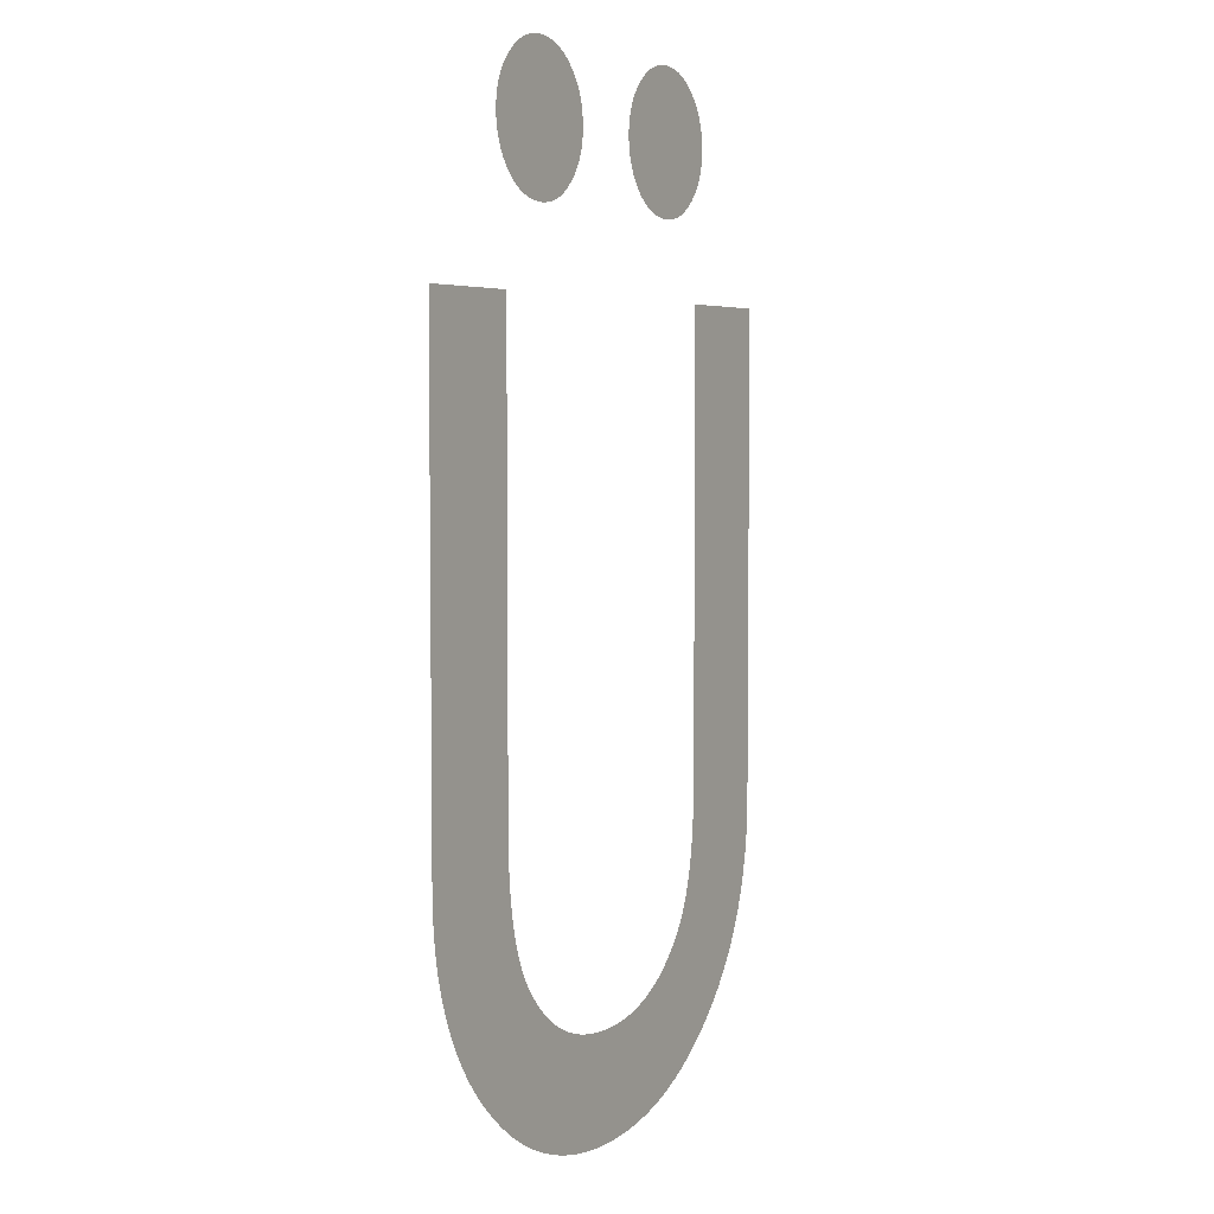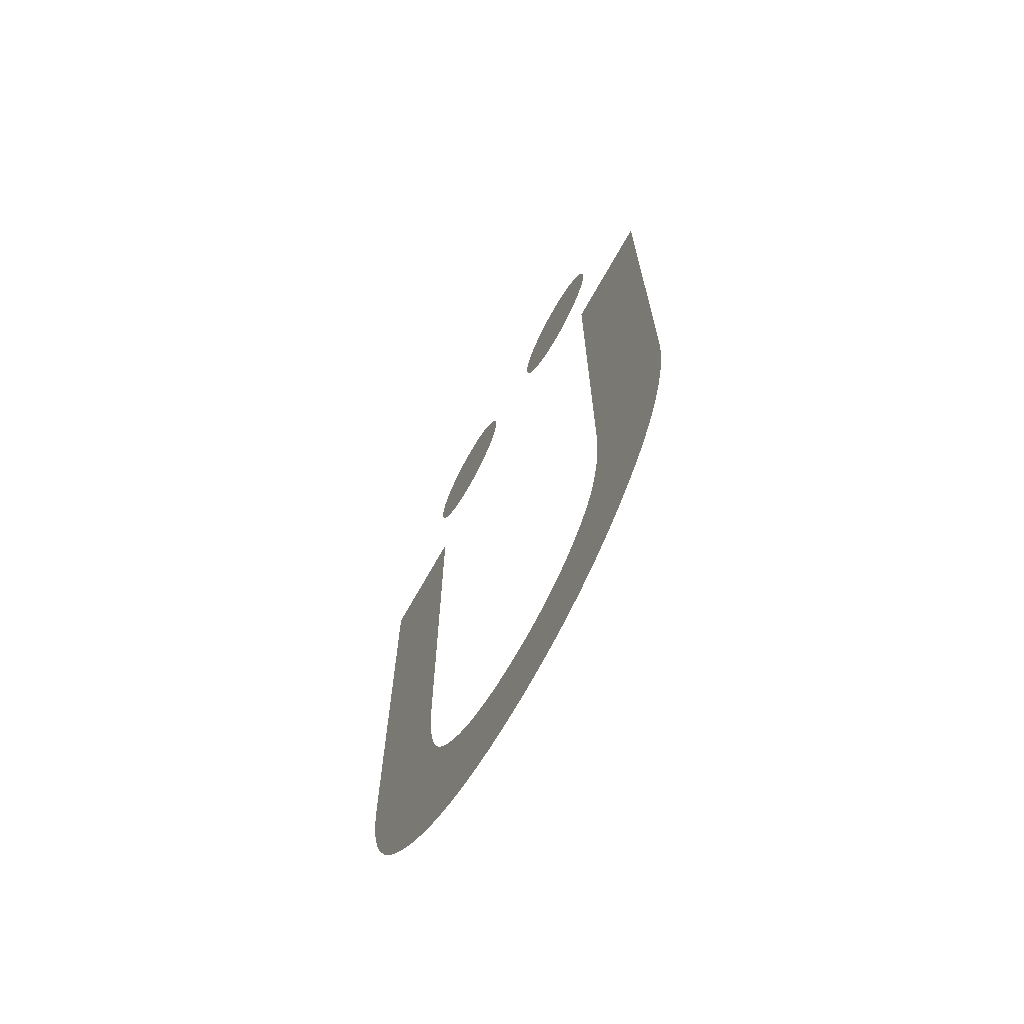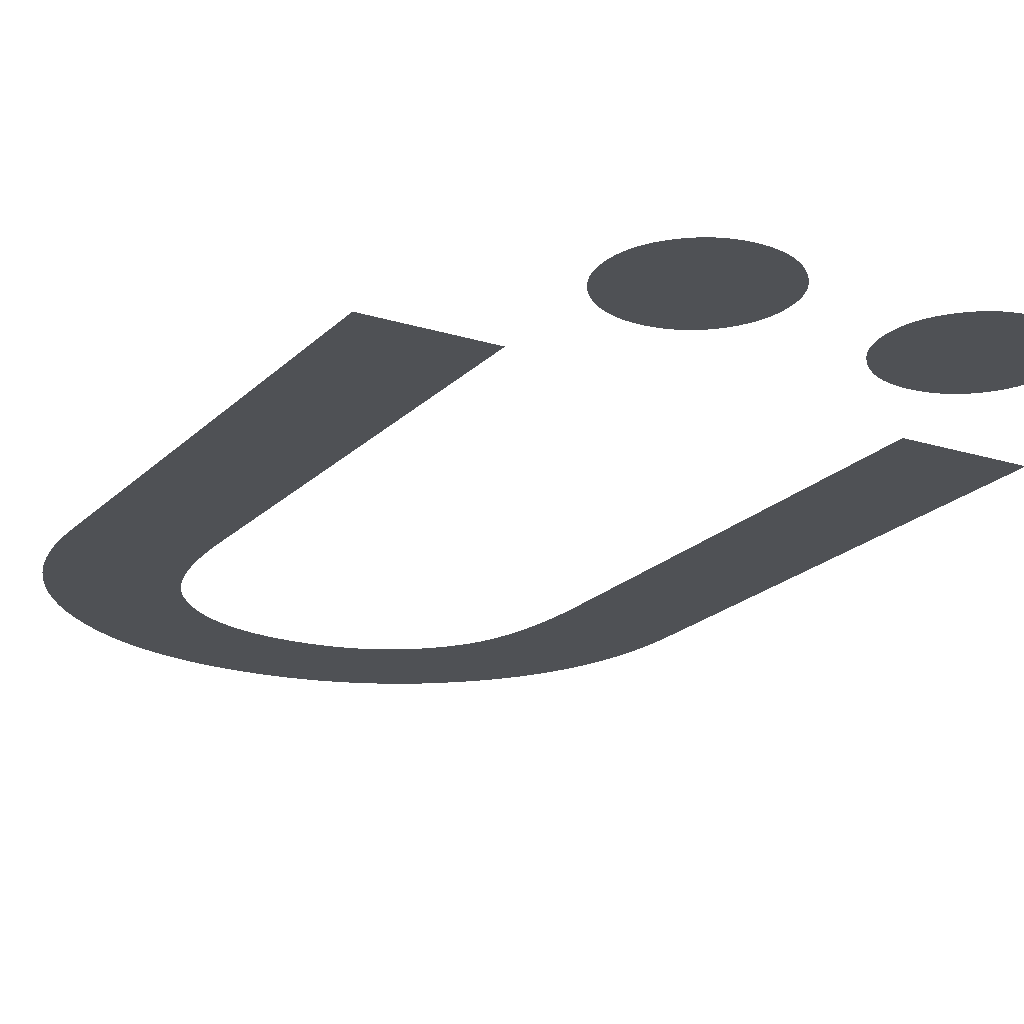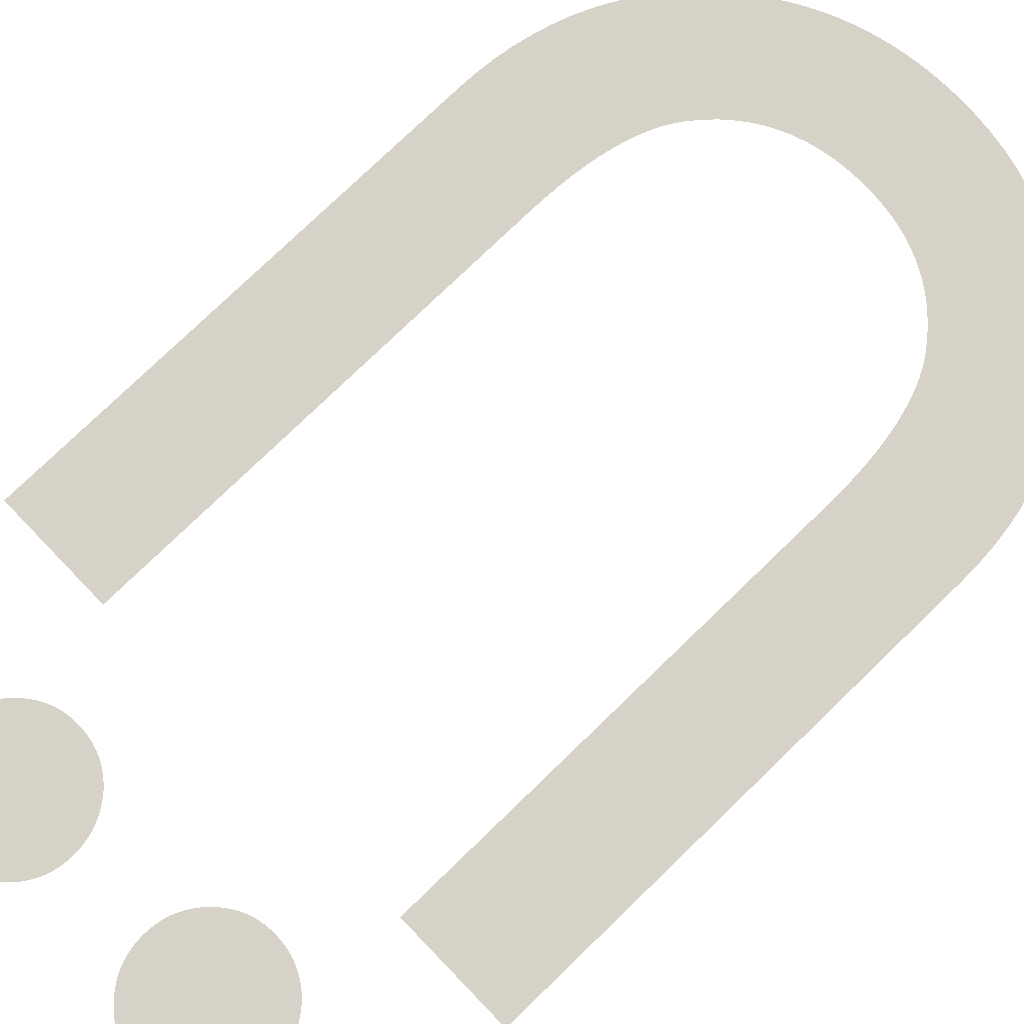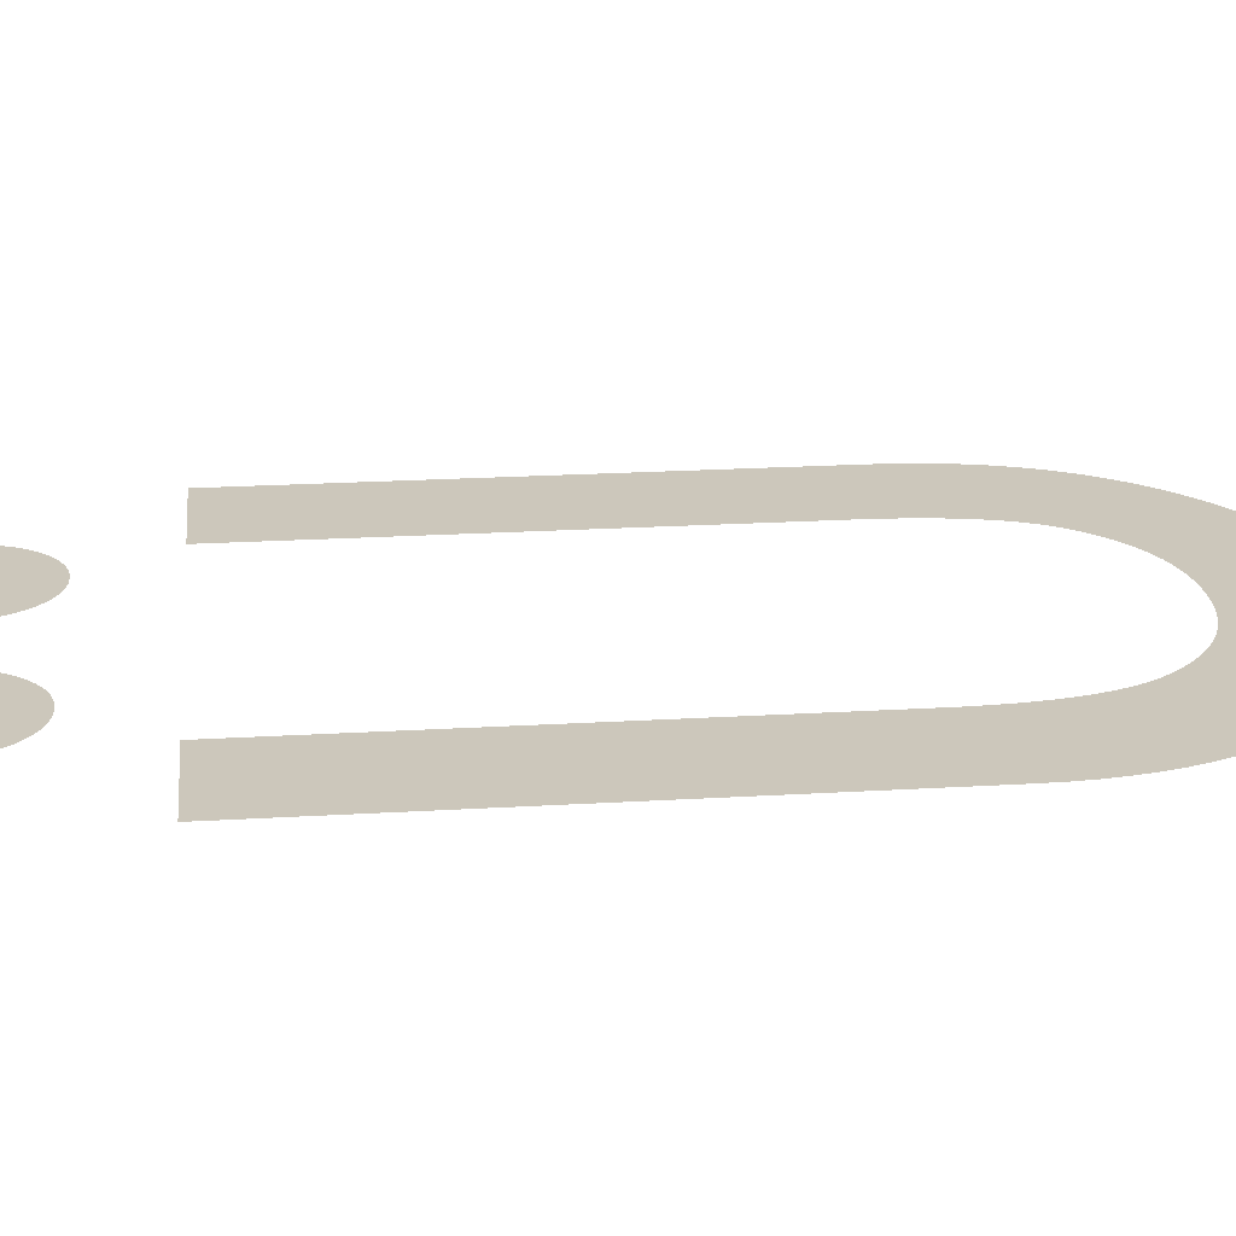
<metadata>
{"format":"obj","ext":"obj","renderer":"f3d","projection":"perspective","resolution":1024,"background":"white","views":[{"elev":4.6,"azim":-59.7,"up":"+Y"},{"elev":-69.9,"azim":60.7,"up":"+Y"},{"elev":-20.0,"azim":149.9,"up":"+Z"},{"elev":77.5,"azim":-134.0,"up":"+Z"},{"elev":21.7,"azim":-96.1,"up":"+Z"}]}
</metadata>
<code>
o Text
v 0.3034 0.6693 0
v 0.3036 0.6728 0
v 0.3039 0.6762 0
v 0.3044 0.6795 0
v 0.3051 0.6827 0
v 0.3061 0.6859 0
v 0.3073 0.6889 0
v 0.3086 0.6919 0
v 0.3102 0.6948 0
v 0.312 0.6976 0
v 0.314 0.7004 0
v 0.3163 0.703 0
v 0.3187 0.7056 0
v 0.3213 0.7081 0
v 0.3239 0.7103 0
v 0.3267 0.7123 0
v 0.3295 0.7141 0
v 0.3325 0.7157 0
v 0.3355 0.7171 0
v 0.3386 0.7182 0
v 0.3418 0.7192 0
v 0.345 0.7199 0
v 0.3484 0.7204 0
v 0.3518 0.7208 0
v 0.3554 0.7209 0
v 0.3589 0.7208 0
v 0.3623 0.7204 0
v 0.3657 0.7199 0
v 0.3689 0.7192 0
v 0.3721 0.7182 0
v 0.3752 0.7171 0
v 0.3782 0.7157 0
v 0.3812 0.7141 0
v 0.384 0.7123 0
v 0.3868 0.7103 0
v 0.3894 0.7081 0
v 0.392 0.7056 0
v 0.3944 0.703 0
v 0.3967 0.7004 0
v 0.3987 0.6976 0
v 0.4005 0.6947 0
v 0.4021 0.6918 0
v 0.4034 0.6887 0
v 0.4046 0.6856 0
v 0.4056 0.6824 0
v 0.4063 0.6791 0
v 0.4068 0.6757 0
v 0.4072 0.6722 0
v 0.4073 0.6686 0
v 0.4072 0.6651 0
v 0.4068 0.6616 0
v 0.4063 0.6583 0
v 0.4056 0.655 0
v 0.4046 0.6518 0
v 0.4034 0.6487 0
v 0.4021 0.6457 0
v 0.4005 0.6428 0
v 0.3987 0.64 0
v 0.3967 0.6372 0
v 0.3945 0.6345 0
v 0.392 0.6319 0
v 0.3894 0.6295 0
v 0.3868 0.6273 0
v 0.384 0.6253 0
v 0.3812 0.6235 0
v 0.3782 0.6219 0
v 0.3752 0.6205 0
v 0.3721 0.6193 0
v 0.3689 0.6184 0
v 0.3657 0.6177 0
v 0.3623 0.6171 0
v 0.3589 0.6168 0
v 0.3554 0.6167 0
v 0.3518 0.6168 0
v 0.3483 0.6171 0
v 0.3449 0.6177 0
v 0.3416 0.6184 0
v 0.3383 0.6193 0
v 0.3352 0.6205 0
v 0.3322 0.6219 0
v 0.3292 0.6235 0
v 0.3264 0.6253 0
v 0.3236 0.6273 0
v 0.3209 0.6295 0
v 0.3183 0.6319 0
v 0.316 0.6346 0
v 0.3138 0.6374 0
v 0.3118 0.6403 0
v 0.3101 0.6432 0
v 0.3085 0.6462 0
v 0.3072 0.6493 0
v 0.306 0.6524 0
v 0.3051 0.6557 0
v 0.3044 0.659 0
v 0.3039 0.6623 0
v 0.3036 0.6658 0
v 0.1517 0.5604 0
v 0.1517 0.2229 0
v 0.1519 0.2111 0
v 0.1524 0.1999 0
v 0.1532 0.1892 0
v 0.1543 0.179 0
v 0.1558 0.1694 0
v 0.1576 0.1603 0
v 0.1598 0.1518 0
v 0.1622 0.1438 0
v 0.165 0.1364 0
v 0.1681 0.1295 0
v 0.1715 0.1231 0
v 0.1753 0.1172 0
v 0.1814 0.1095 0
v 0.1878 0.1025 0
v 0.1947 0.09612 0
v 0.202 0.09042 0
v 0.2096 0.08539 0
v 0.2177 0.08103 0
v 0.2262 0.07735 0
v 0.235 0.07433 0
v 0.2443 0.07198 0
v 0.2539 0.07031 0
v 0.264 0.0693 0
v 0.2744 0.06897 0
v 0.2849 0.0693 0
v 0.295 0.07031 0
v 0.3047 0.07198 0
v 0.314 0.07433 0
v 0.3229 0.07735 0
v 0.3314 0.08103 0
v 0.3395 0.08539 0
v 0.3472 0.09042 0
v 0.3544 0.09612 0
v 0.3613 0.1025 0
v 0.3678 0.1095 0
v 0.3739 0.1172 0
v 0.3776 0.1229 0
v 0.3811 0.1291 0
v 0.3842 0.136 0
v 0.387 0.1433 0
v 0.3894 0.1513 0
v 0.3916 0.1598 0
v 0.3934 0.1689 0
v 0.3948 0.1785 0
v 0.396 0.1888 0
v 0.3968 0.1996 0
v 0.3973 0.2109 0
v 0.3975 0.2229 0
v 0.3975 0.5604 0
v 0.482 0.5604 0
v 0.482 0.1996 0
v 0.4817 0.1851 0
v 0.4805 0.171 0
v 0.4786 0.1573 0
v 0.4759 0.1441 0
v 0.4725 0.1313 0
v 0.4682 0.1189 0
v 0.4633 0.1069 0
v 0.4575 0.09542 0
v 0.451 0.08435 0
v 0.4437 0.0737 0
v 0.4357 0.0635 0
v 0.4269 0.05372 0
v 0.4163 0.04352 0
v 0.4054 0.0342 0
v 0.3941 0.02577 0
v 0.3823 0.01823 0
v 0.3702 0.01158 0
v 0.3577 0.005808 0
v 0.3448 0.000928 0
v 0.3315 -0.003065 -0
v 0.3178 -0.006171 -0
v 0.3038 -0.008389 -0
v 0.2893 -0.00972 -0
v 0.2744 -0.01016 -0
v 0.2595 -0.00972 -0
v 0.2451 -0.008389 -0
v 0.231 -0.006171 -0
v 0.2173 -0.003065 -0
v 0.2041 0.000928 0
v 0.1912 0.005808 0
v 0.1787 0.01158 0
v 0.1666 0.01823 0
v 0.155 0.02577 0
v 0.1437 0.0342 0
v 0.1328 0.04352 0
v 0.1223 0.05372 0
v 0.1135 0.0635 0
v 0.1055 0.0737 0
v 0.09818 0.08435 0
v 0.09167 0.09542 0
v 0.08593 0.1069 0
v 0.08094 0.1189 0
v 0.07673 0.1313 0
v 0.07328 0.1441 0
v 0.0706 0.1573 0
v 0.06868 0.171 0
v 0.06753 0.1851 0
v 0.06715 0.1996 0
v 0.06715 0.5604 0
v 0.1405 0.6693 0
v 0.1406 0.6728 0
v 0.1409 0.6762 0
v 0.1414 0.6795 0
v 0.1422 0.6827 0
v 0.1431 0.6859 0
v 0.1443 0.6889 0
v 0.1457 0.6919 0
v 0.1472 0.6948 0
v 0.149 0.6976 0
v 0.1511 0.7004 0
v 0.1533 0.703 0
v 0.1557 0.7056 0
v 0.1583 0.7081 0
v 0.161 0.7103 0
v 0.1637 0.7123 0
v 0.1665 0.7141 0
v 0.1694 0.7157 0
v 0.1724 0.7171 0
v 0.1755 0.7182 0
v 0.1786 0.7192 0
v 0.1819 0.7199 0
v 0.1852 0.7204 0
v 0.1885 0.7208 0
v 0.192 0.7209 0
v 0.1956 0.7208 0
v 0.1991 0.7204 0
v 0.2025 0.7199 0
v 0.2058 0.7192 0
v 0.209 0.7182 0
v 0.2121 0.7171 0
v 0.2151 0.7157 0
v 0.218 0.7141 0
v 0.2208 0.7123 0
v 0.2235 0.7103 0
v 0.2261 0.7081 0
v 0.2287 0.7056 0
v 0.2311 0.703 0
v 0.2333 0.7004 0
v 0.2353 0.6976 0
v 0.2371 0.6947 0
v 0.2387 0.6918 0
v 0.2401 0.6887 0
v 0.2413 0.6856 0
v 0.2422 0.6824 0
v 0.243 0.6791 0
v 0.2435 0.6757 0
v 0.2438 0.6722 0
v 0.2439 0.6686 0
v 0.2438 0.6651 0
v 0.2435 0.6616 0
v 0.243 0.6583 0
v 0.2422 0.655 0
v 0.2413 0.6518 0
v 0.2401 0.6487 0
v 0.2387 0.6457 0
v 0.2371 0.6428 0
v 0.2353 0.64 0
v 0.2333 0.6372 0
v 0.2311 0.6345 0
v 0.2287 0.6319 0
v 0.2261 0.6295 0
v 0.2235 0.6273 0
v 0.2208 0.6253 0
v 0.218 0.6235 0
v 0.2151 0.6219 0
v 0.2122 0.6205 0
v 0.2091 0.6193 0
v 0.2059 0.6184 0
v 0.2027 0.6177 0
v 0.1993 0.6171 0
v 0.1959 0.6168 0
v 0.1924 0.6167 0
v 0.1888 0.6168 0
v 0.1853 0.6171 0
v 0.1819 0.6177 0
v 0.1786 0.6184 0
v 0.1754 0.6193 0
v 0.1722 0.6205 0
v 0.1692 0.6219 0
v 0.1662 0.6235 0
v 0.1634 0.6253 0
v 0.1606 0.6273 0
v 0.1579 0.6295 0
v 0.1554 0.6319 0
v 0.153 0.6346 0
v 0.1508 0.6374 0
v 0.1488 0.6403 0
v 0.1471 0.6432 0
v 0.1455 0.6462 0
v 0.1442 0.6493 0
v 0.1431 0.6524 0
v 0.1421 0.6557 0
v 0.1414 0.659 0
v 0.1409 0.6623 0
v 0.1406 0.6658 0
f 197 97 198
f 197 98 97
f 146 148 147
f 146 149 148
f 197 99 98
f 145 149 146
f 197 100 99
f 144 149 145
f 197 101 100
f 196 101 197
f 144 150 149
f 143 150 144
f 196 102 101
f 142 150 143
f 142 151 150
f 195 102 196
f 195 103 102
f 141 151 142
f 141 152 151
f 194 103 195
f 194 104 103
f 140 152 141
f 194 105 104
f 139 152 140
f 139 153 152
f 193 105 194
f 193 106 105
f 138 153 139
f 138 154 153
f 192 106 193
f 192 107 106
f 137 154 138
f 192 108 107
f 136 154 137
f 136 155 154
f 191 108 192
f 191 109 108
f 135 155 136
f 191 110 109
f 134 155 135
f 134 156 155
f 190 110 191
f 190 111 110
f 133 156 134
f 190 112 111
f 132 156 133
f 132 157 156
f 189 112 190
f 189 113 112
f 131 157 132
f 189 114 113
f 130 157 131
f 130 158 157
f 188 114 189
f 188 115 114
f 129 158 130
f 188 116 115
f 128 158 129
f 187 116 188
f 128 159 158
f 187 117 116
f 127 159 128
f 187 118 117
f 126 159 127
f 187 119 118
f 125 159 126
f 186 119 187
f 125 160 159
f 186 120 119
f 124 160 125
f 186 121 120
f 123 160 124
f 186 122 121
f 122 160 123
f 186 160 122
f 185 160 186
f 185 161 160
f 184 161 185
f 184 162 161
f 183 162 184
f 183 163 162
f 182 163 183
f 182 164 163
f 181 164 182
f 181 165 164
f 180 165 181
f 180 166 165
f 179 166 180
f 179 167 166
f 178 167 179
f 178 168 167
f 177 168 178
f 177 169 168
f 176 169 177
f 176 170 169
f 175 170 176
f 175 171 170
f 174 171 175
f 174 172 171
f 173 172 174
f 222 224 223
f 221 224 222
f 221 225 224
f 220 225 221
f 220 226 225
f 219 226 220
f 219 227 226
f 218 227 219
f 218 228 227
f 217 228 218
f 217 229 228
f 216 229 217
f 216 230 229
f 215 230 216
f 215 231 230
f 214 231 215
f 214 232 231
f 213 232 214
f 213 233 232
f 212 233 213
f 212 234 233
f 211 234 212
f 211 235 234
f 210 235 211
f 210 236 235
f 209 236 210
f 209 237 236
f 208 237 209
f 208 238 237
f 207 238 208
f 207 239 238
f 206 239 207
f 206 240 239
f 205 240 206
f 205 241 240
f 204 241 205
f 204 242 241
f 203 242 204
f 203 243 242
f 202 243 203
f 202 244 243
f 201 244 202
f 201 245 244
f 200 245 201
f 200 246 245
f 199 246 200
f 199 247 246
f 294 247 199
f 294 248 247
f 293 248 294
f 293 249 248
f 292 249 293
f 292 250 249
f 291 250 292
f 291 251 250
f 290 251 291
f 290 252 251
f 289 252 290
f 289 253 252
f 288 253 289
f 288 254 253
f 287 254 288
f 287 255 254
f 286 255 287
f 286 256 255
f 285 256 286
f 285 257 256
f 284 257 285
f 284 258 257
f 283 258 284
f 283 259 258
f 282 259 283
f 282 260 259
f 281 260 282
f 281 261 260
f 280 261 281
f 280 262 261
f 279 262 280
f 279 263 262
f 278 263 279
f 278 264 263
f 277 264 278
f 277 265 264
f 276 265 277
f 276 266 265
f 275 266 276
f 275 267 266
f 274 267 275
f 274 268 267
f 273 268 274
f 273 269 268
f 272 269 273
f 272 270 269
f 271 270 272
f 24 26 25
f 23 26 24
f 23 27 26
f 22 27 23
f 22 28 27
f 21 28 22
f 21 29 28
f 20 29 21
f 20 30 29
f 19 30 20
f 19 31 30
f 18 31 19
f 18 32 31
f 17 32 18
f 17 33 32
f 16 33 17
f 16 34 33
f 15 34 16
f 15 35 34
f 14 35 15
f 14 36 35
f 13 36 14
f 13 37 36
f 12 37 13
f 12 38 37
f 11 38 12
f 11 39 38
f 10 39 11
f 10 40 39
f 9 40 10
f 9 41 40
f 8 41 9
f 8 42 41
f 7 42 8
f 7 43 42
f 6 43 7
f 6 44 43
f 5 44 6
f 5 45 44
f 4 45 5
f 4 46 45
f 3 46 4
f 3 47 46
f 2 47 3
f 2 48 47
f 1 48 2
f 1 49 48
f 49 1 96
f 96 50 49
f 95 50 96
f 95 51 50
f 94 51 95
f 94 52 51
f 93 52 94
f 93 53 52
f 92 53 93
f 92 54 53
f 91 54 92
f 91 55 54
f 90 55 91
f 90 56 55
f 89 56 90
f 89 57 56
f 88 57 89
f 88 58 57
f 87 58 88
f 87 59 58
f 86 59 87
f 86 60 59
f 85 60 86
f 85 61 60
f 84 61 85
f 84 62 61
f 83 62 84
f 83 63 62
f 82 63 83
f 82 64 63
f 81 64 82
f 81 65 64
f 80 65 81
f 80 66 65
f 79 66 80
f 79 67 66
f 78 67 79
f 78 68 67
f 77 68 78
f 77 69 68
f 76 69 77
f 76 70 69
f 75 70 76
f 75 71 70
f 74 71 75
f 74 72 71
f 73 72 74

</code>
